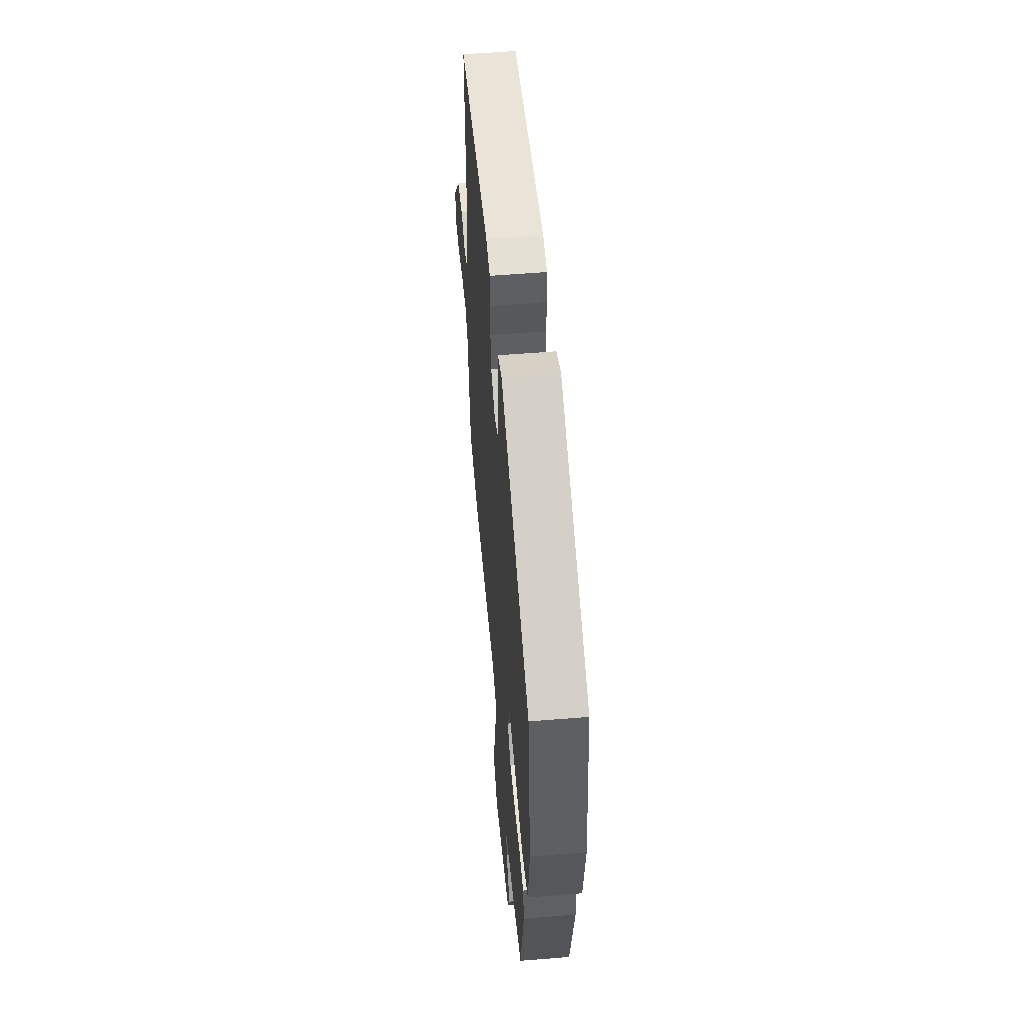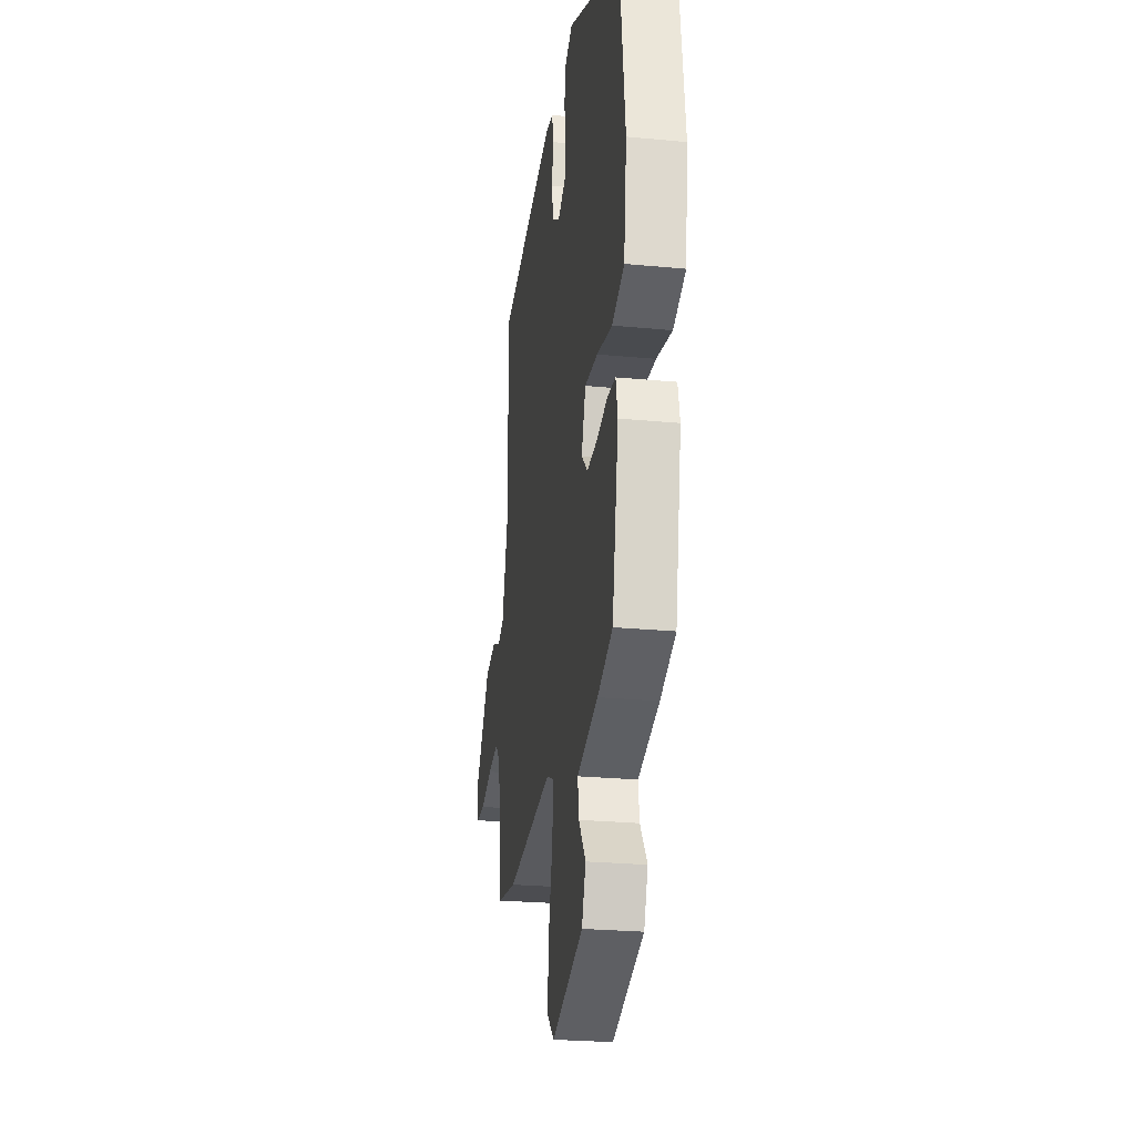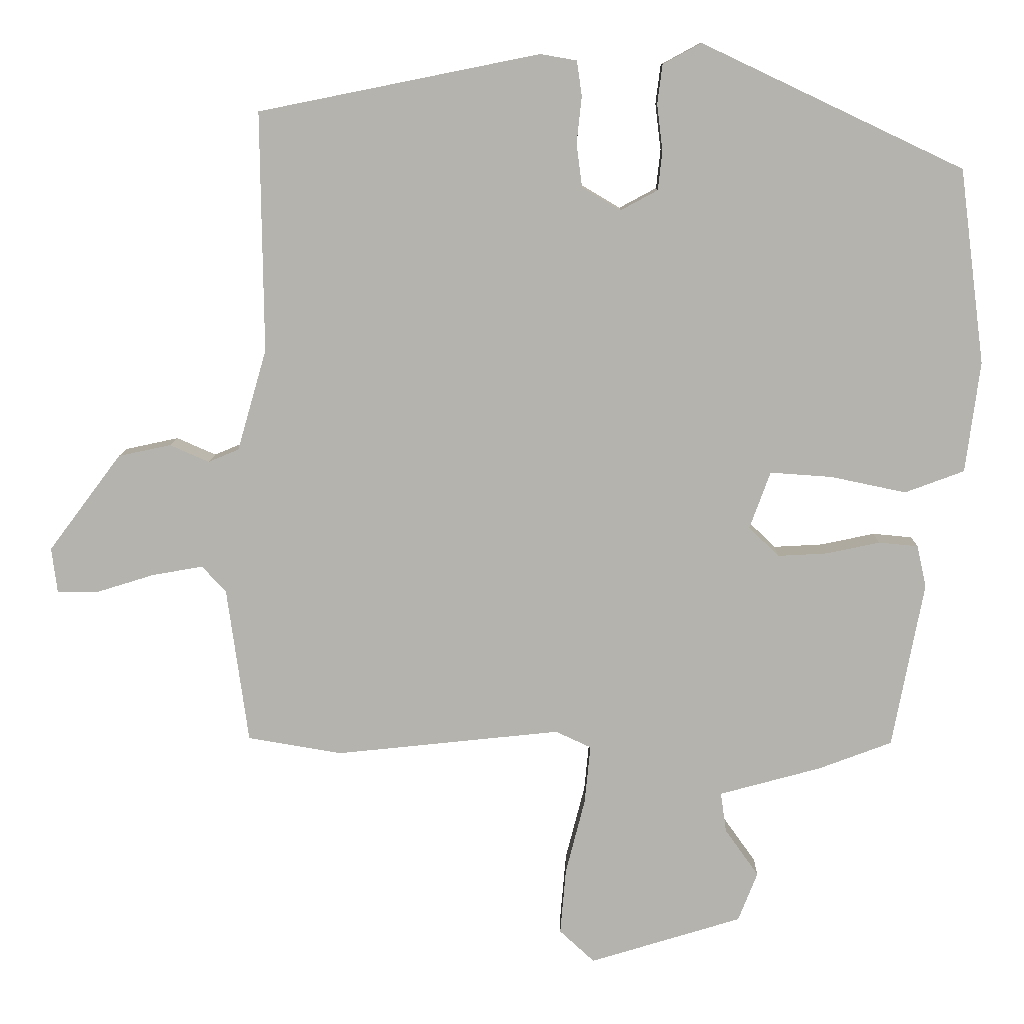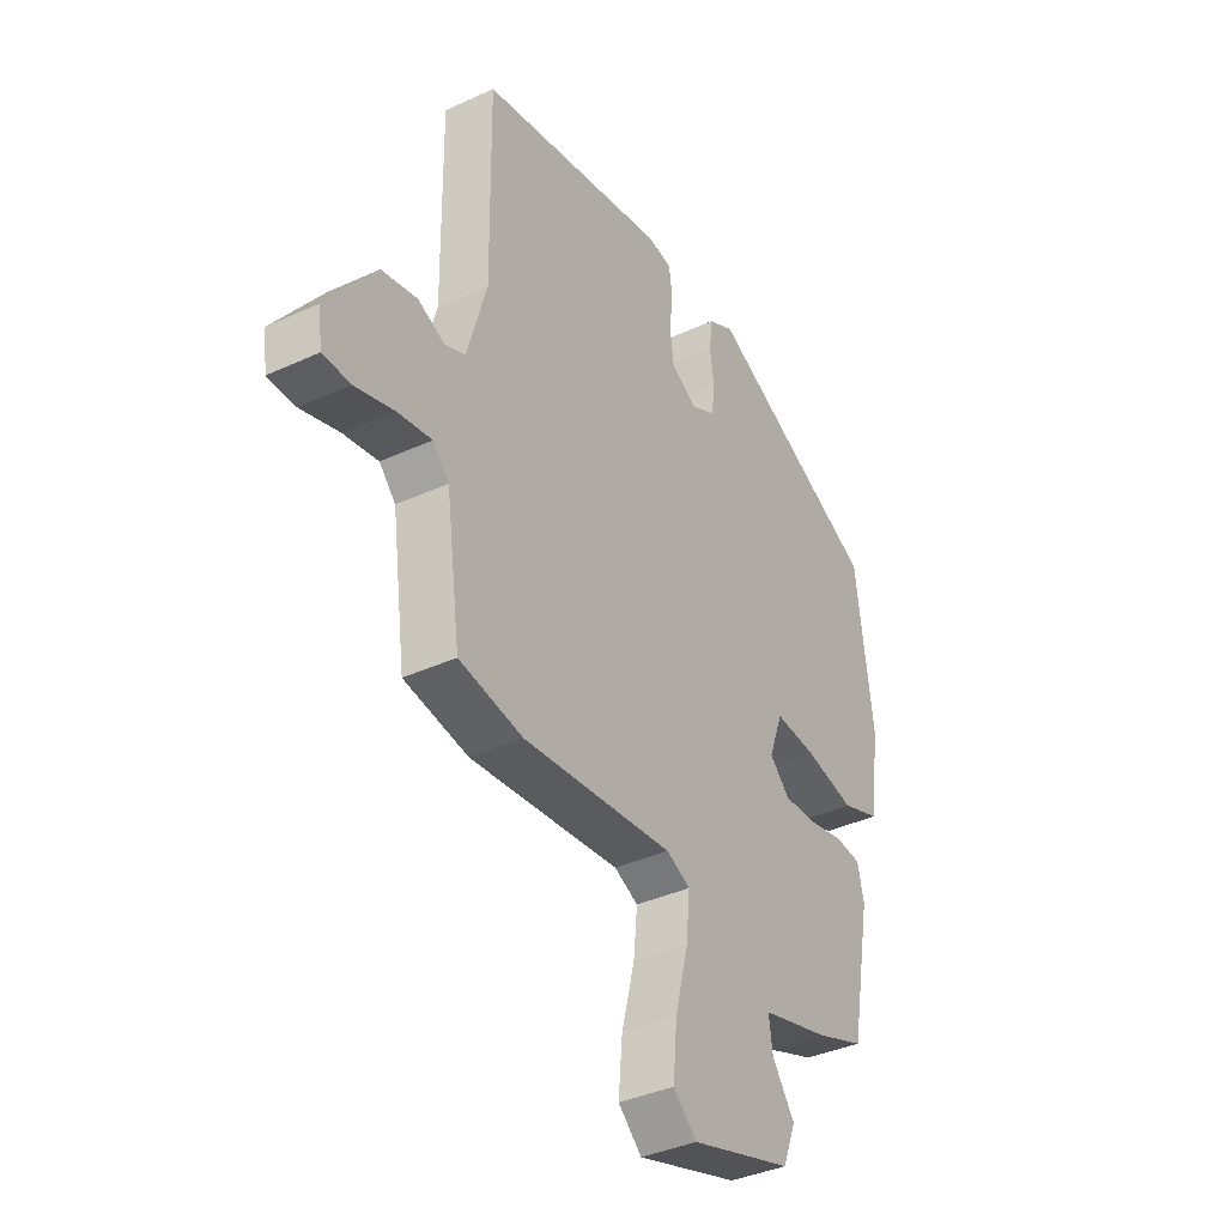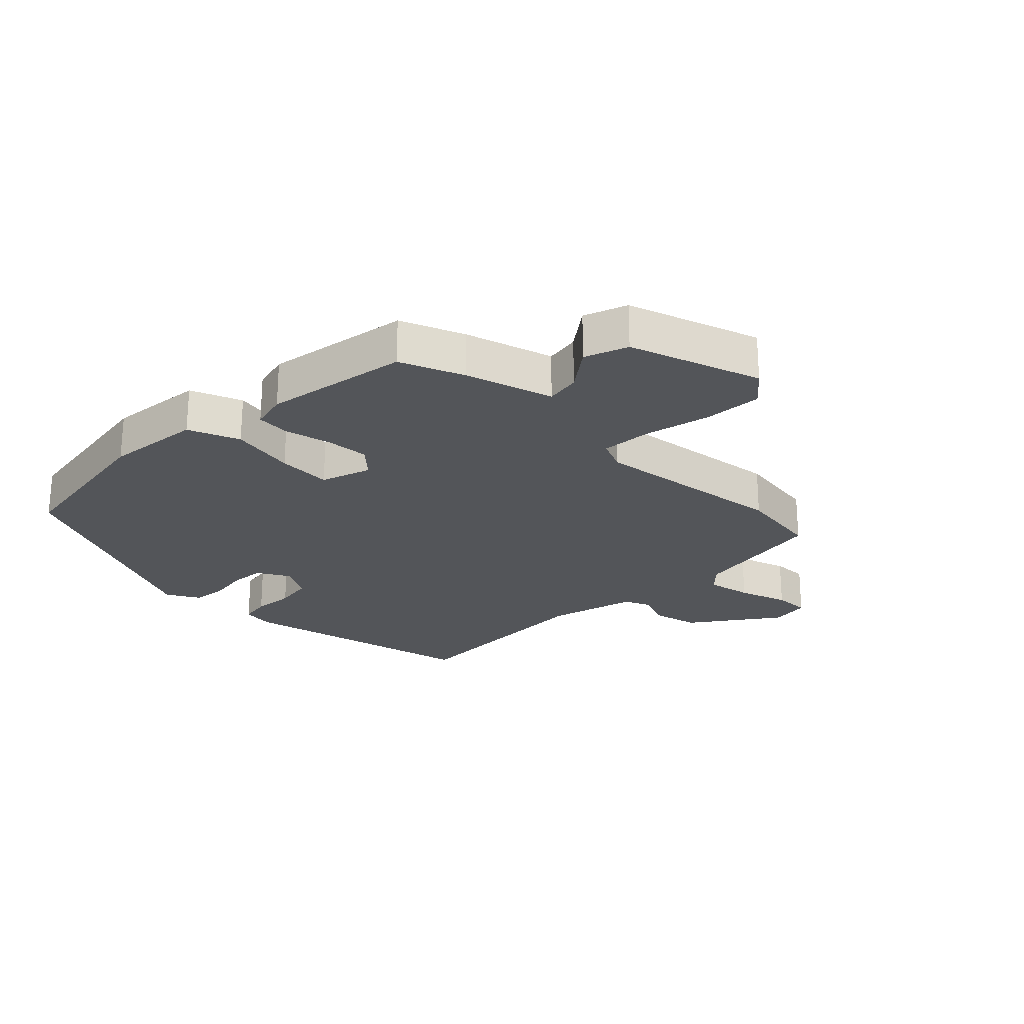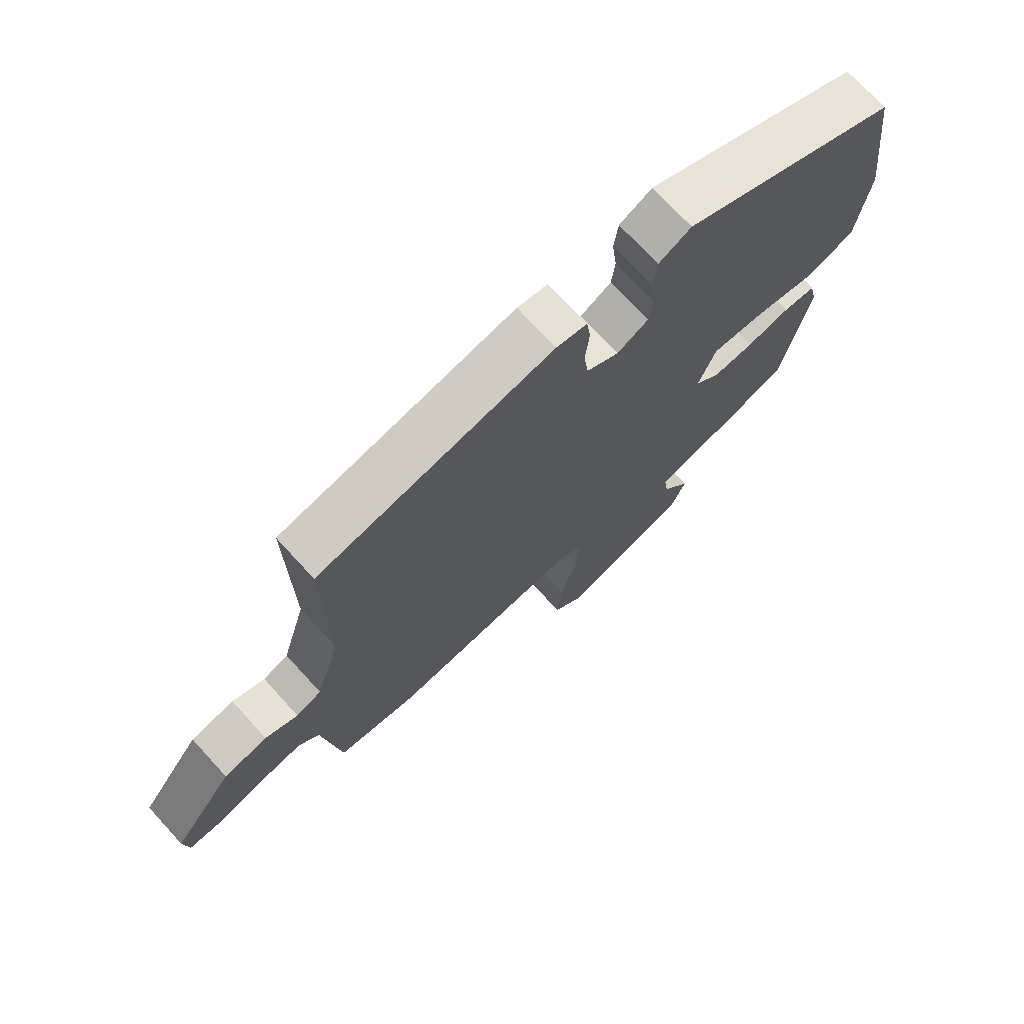
<metadata>
{"format":"obj","ext":"obj","renderer":"f3d","projection":"perspective","resolution":1024,"background":"white","views":[{"elev":55.5,"azim":85.1,"up":"+Z"},{"elev":-25.4,"azim":81.3,"up":"+Z"},{"elev":9.9,"azim":1.2,"up":"+Z"},{"elev":-37.9,"azim":-59.6,"up":"+Z"},{"elev":-24.2,"azim":136.5,"up":"+Y"},{"elev":72.5,"azim":-42.5,"up":"+Z"}]}
</metadata>
<code>
v 0.425 0.07 -0.501
v 0.322 0.07 -0.54
v 0.18 0.07 -0.579
v 0.188 0.07 -0.635
v 0.235 0.07 -0.701
v 0.208 0.07 -0.77
v -0.005 0.07 -0.836
v -0.054 0.07 -0.791
v -0.046 0.07 -0.698
v -0.019 0.07 -0.592
v -0.011 0.07 -0.51
v -0.061 0.07 -0.487
v -0.376 0.07 -0.521
v -0.509 0.07 -0.499
v -0.539 0.07 -0.281
v -0.573 0.07 -0.244
v -0.645 0.07 -0.257
v -0.725 0.07 -0.282
v -0.783 0.07 -0.282
v -0.791 0.07 -0.219
v -0.689 0.07 -0.083
v -0.615 0.07 -0.067
v -0.56 0.07 -0.091
v -0.517 0.07 -0.073
v -0.476 0.07 0.069
v -0.48 0.07 0.405
v -0.086 0.07 0.484
v -0.035 0.07 0.475
v -0.028 0.07 0.426
v -0.035 0.07 0.36
v -0.027 0.07 0.3
v 0.027 0.07 0.268
v 0.079 0.07 0.296
v 0.085 0.07 0.35
v 0.077 0.07 0.415
v 0.084 0.07 0.47
v 0.138 0.07 0.499
v 0.504 0.07 0.326
v 0.539 0.07 0.054
v 0.519 0.07 -0.101
v 0.436 0.07 -0.132
v 0.331 0.07 -0.11
v 0.244 0.07 -0.104
v 0.215 0.07 -0.184
v 0.257 0.07 -0.225
v 0.327 0.07 -0.221
v 0.401 0.07 -0.205
v 0.456 0.07 -0.21
v 0.469 0.07 -0.269
v 0.425 0 -0.501
v 0.322 0 -0.54
v 0.18 0 -0.579
v 0.188 0 -0.635
v 0.235 0 -0.701
v 0.208 0 -0.77
v -0.005 0 -0.836
v -0.054 0 -0.791
v -0.046 0 -0.698
v -0.019 0 -0.592
v -0.011 0 -0.51
v -0.061 0 -0.487
v -0.376 0 -0.521
v -0.509 0 -0.499
v -0.539 0 -0.281
v -0.573 0 -0.244
v -0.645 0 -0.257
v -0.725 0 -0.282
v -0.783 0 -0.282
v -0.791 0 -0.219
v -0.689 0 -0.083
v -0.615 0 -0.067
v -0.56 0 -0.091
v -0.517 0 -0.073
v -0.476 0 0.069
v -0.48 0 0.405
v -0.086 0 0.484
v -0.035 0 0.475
v -0.028 0 0.426
v -0.035 0 0.36
v -0.027 0 0.3
v 0.027 0 0.268
v 0.079 0 0.296
v 0.085 0 0.35
v 0.077 0 0.415
v 0.084 0 0.47
v 0.138 0 0.499
v 0.504 0 0.326
v 0.539 0 0.054
v 0.519 0 -0.101
v 0.436 0 -0.132
v 0.331 0 -0.11
v 0.244 0 -0.104
v 0.215 0 -0.184
v 0.257 0 -0.225
v 0.327 0 -0.221
v 0.401 0 -0.205
v 0.456 0 -0.21
v 0.469 0 -0.269
f 46 47 48 49
f 45 46 49 1
f 44 45 1 2
f 39 40 41 42
f 39 42 43
f 38 39 43
f 37 38 43
f 34 35 36 37
f 33 34 37 43
f 32 33 43 44
f 27 28 29 30
f 25 26 27 30
f 24 25 30 31
f 20 21 22 23
f 20 23 24
f 17 18 19 20
f 16 17 20 24
f 15 16 24 31
f 12 13 14 15
f 7 8 9 10
f 7 10 11
f 4 5 6 7
f 3 4 7 11
f 2 3 11 12
f 15 31 32 44
f 2 12 15 44
f 98 97 96 95
f 50 98 95 94
f 51 50 94 93
f 91 90 89 88
f 92 91 88
f 92 88 87
f 92 87 86
f 86 85 84 83
f 92 86 83 82
f 93 92 82 81
f 79 78 77 76
f 79 76 75 74
f 80 79 74 73
f 72 71 70 69
f 73 72 69
f 69 68 67 66
f 73 69 66 65
f 80 73 65 64
f 64 63 62 61
f 59 58 57 56
f 60 59 56
f 56 55 54 53
f 60 56 53 52
f 61 60 52 51
f 93 81 80 64
f 93 64 61 51
f 1 50 51 2
f 2 51 52 3
f 3 52 53 4
f 4 53 54 5
f 5 54 55 6
f 6 55 56 7
f 7 56 57 8
f 8 57 58 9
f 9 58 59 10
f 10 59 60 11
f 11 60 61 12
f 12 61 62 13
f 13 62 63 14
f 14 63 64 15
f 15 64 65 16
f 16 65 66 17
f 17 66 67 18
f 18 67 68 19
f 19 68 69 20
f 20 69 70 21
f 21 70 71 22
f 22 71 72 23
f 23 72 73 24
f 24 73 74 25
f 25 74 75 26
f 26 75 76 27
f 27 76 77 28
f 28 77 78 29
f 29 78 79 30
f 30 79 80 31
f 31 80 81 32
f 32 81 82 33
f 33 82 83 34
f 34 83 84 35
f 35 84 85 36
f 36 85 86 37
f 37 86 87 38
f 38 87 88 39
f 39 88 89 40
f 40 89 90 41
f 41 90 91 42
f 42 91 92 43
f 43 92 93 44
f 44 93 94 45
f 45 94 95 46
f 46 95 96 47
f 47 96 97 48
f 48 97 98 49
f 49 98 50 1

</code>
